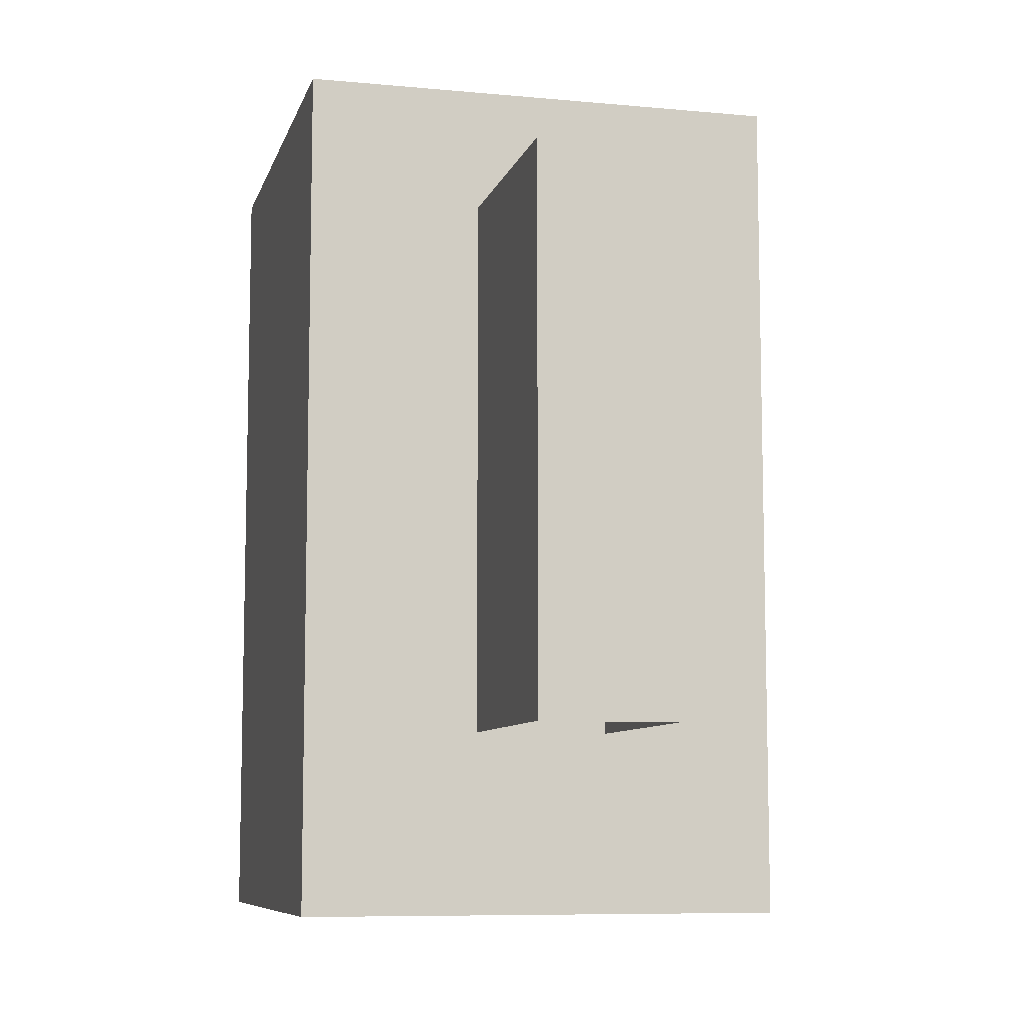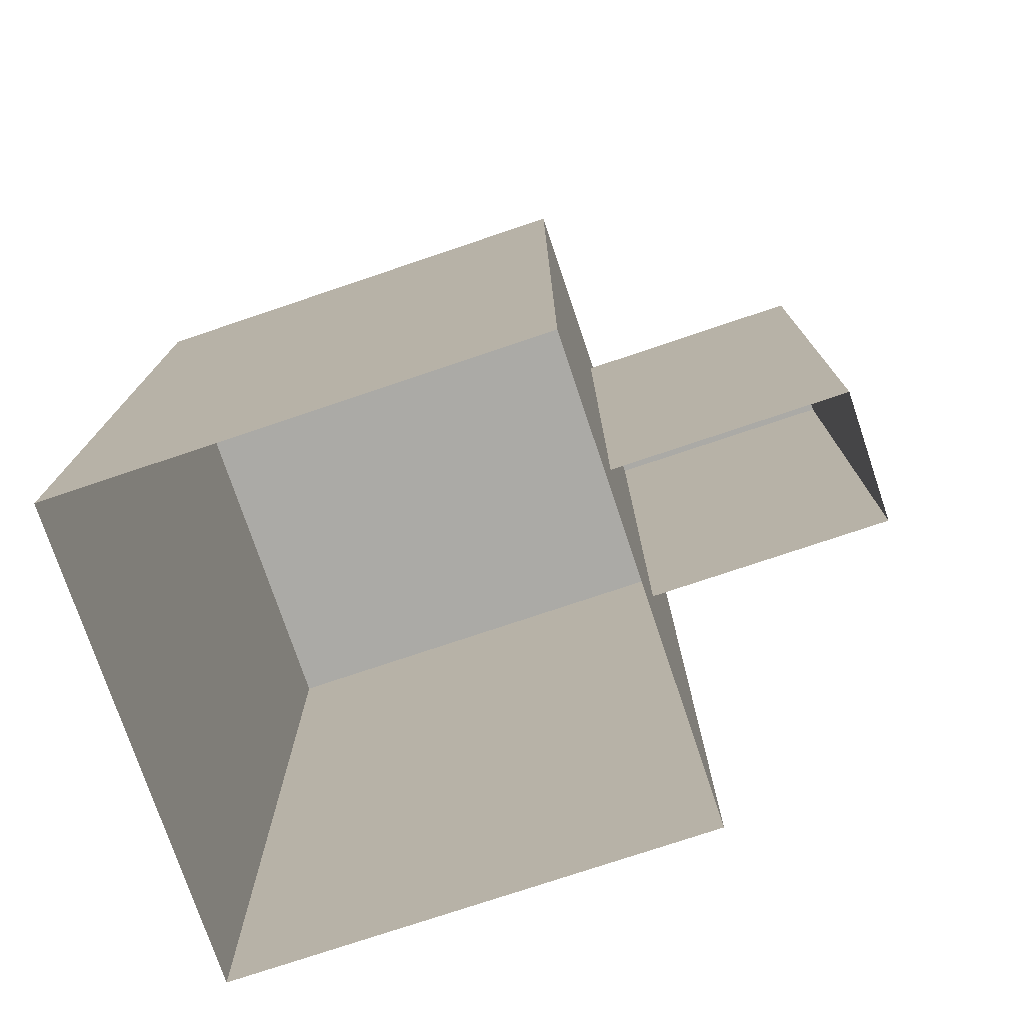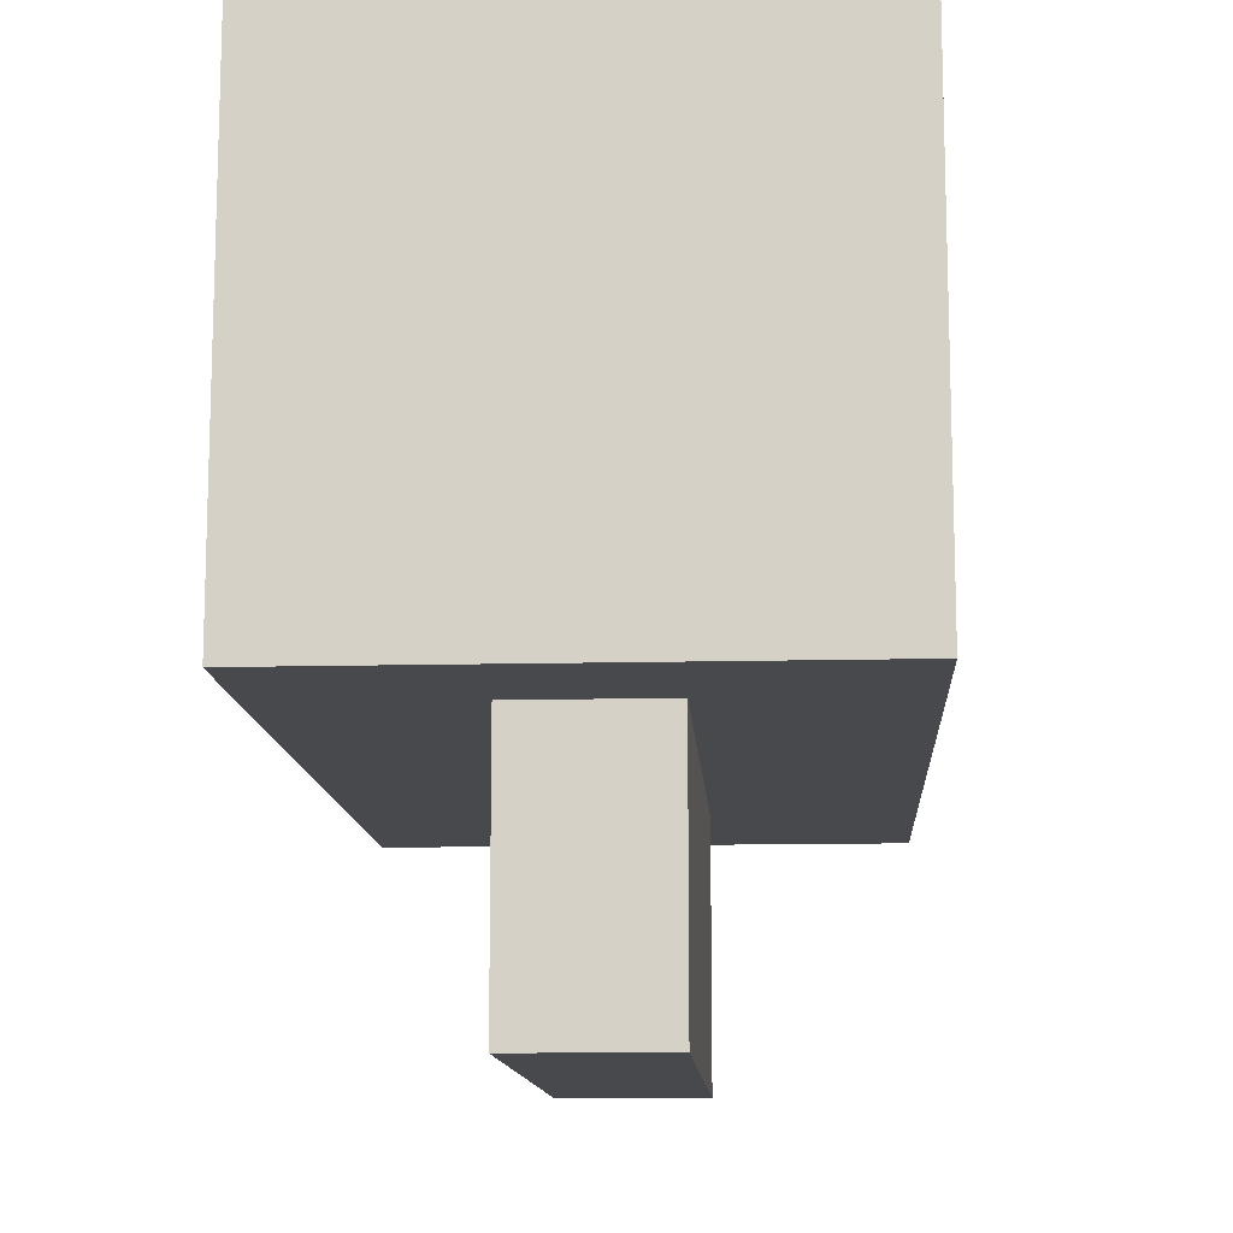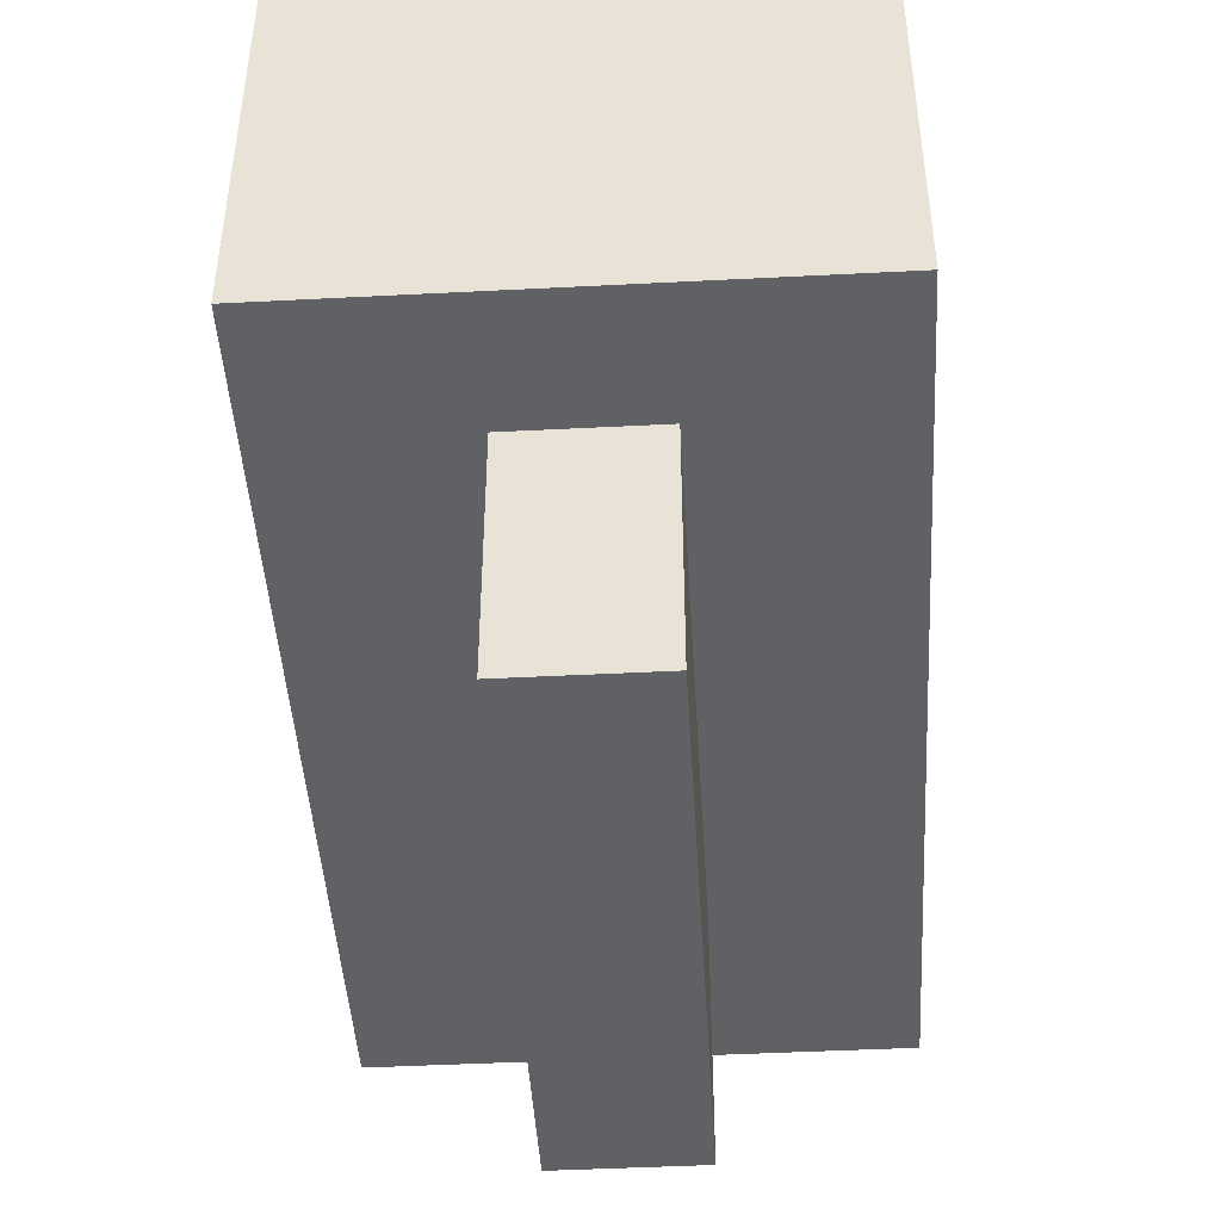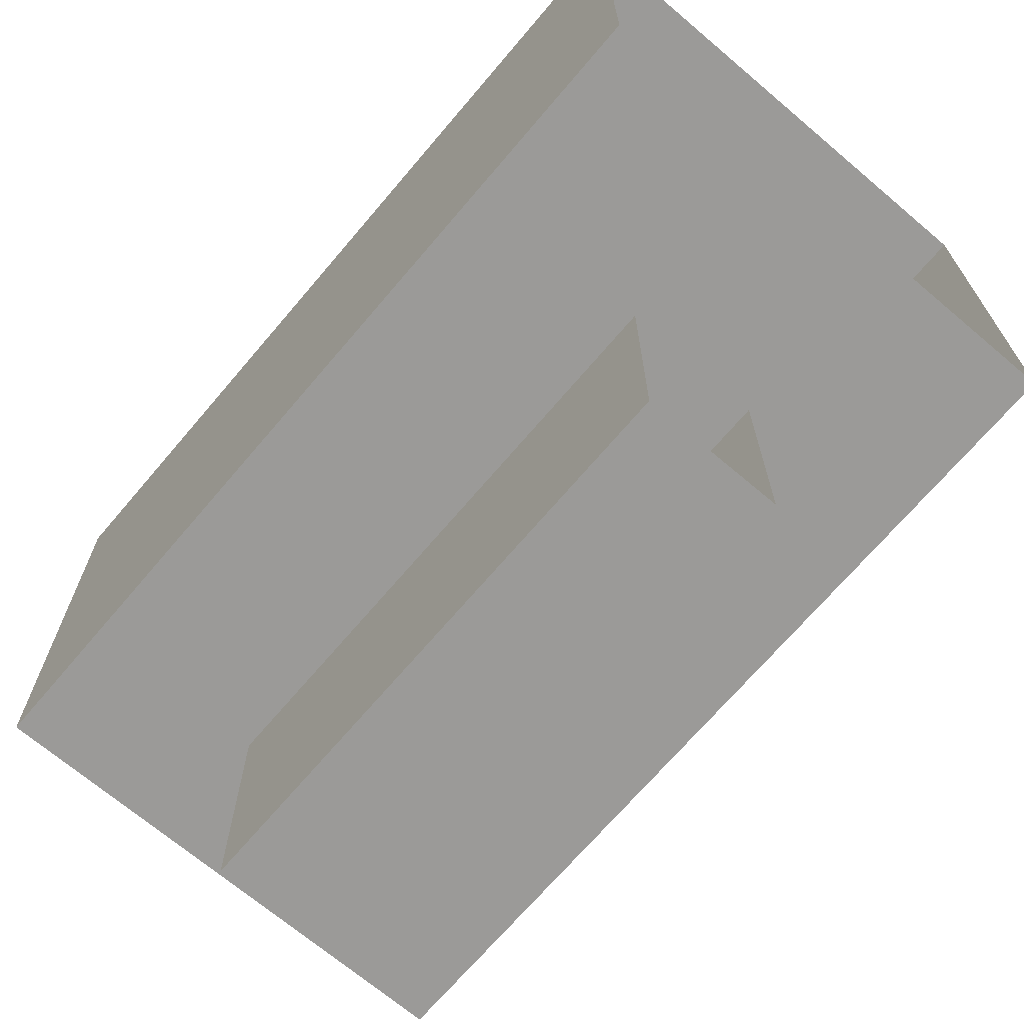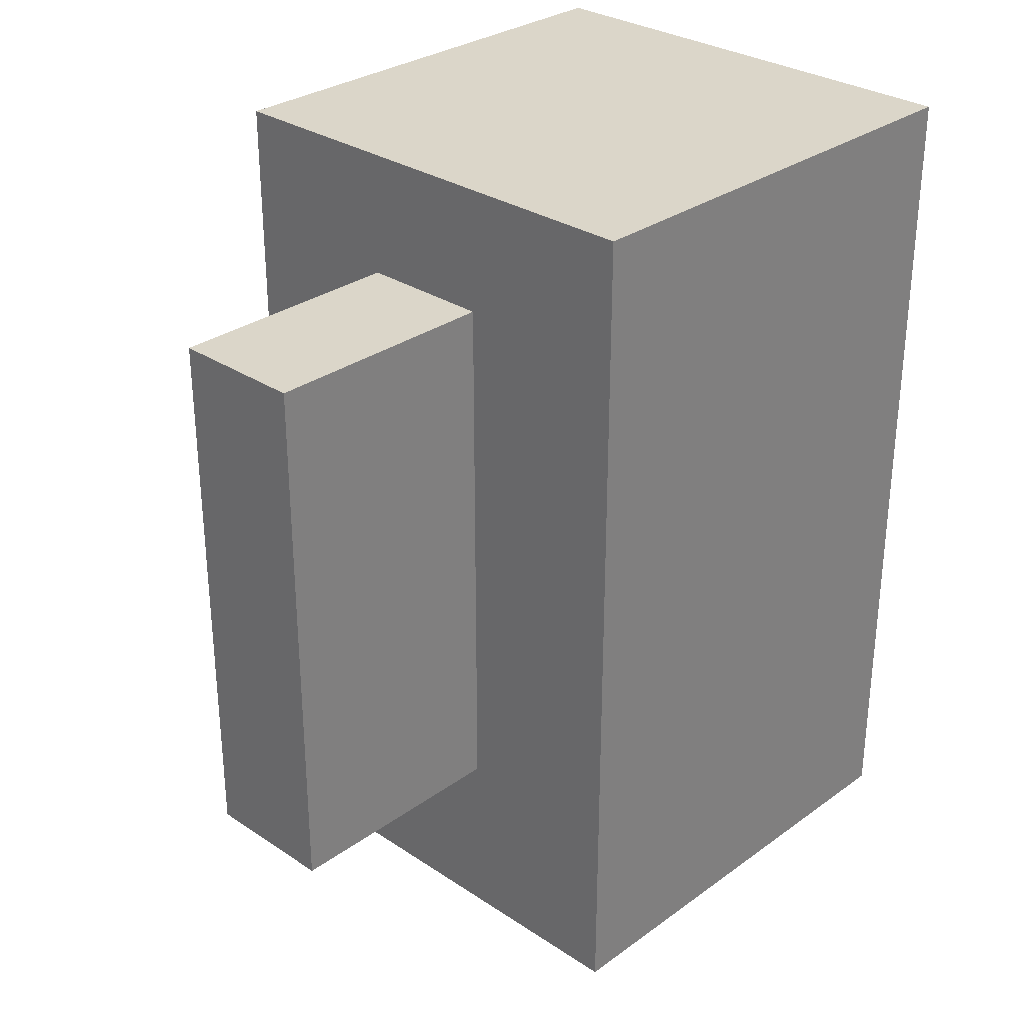
<metadata>
{"format":"obj","ext":"obj","renderer":"f3d","projection":"perspective","resolution":1024,"background":"white","views":[{"elev":-8.4,"azim":-14.2,"up":"+Z"},{"elev":-75.9,"azim":-71.4,"up":"+Z"},{"elev":-12.3,"azim":3.4,"up":"+Y"},{"elev":-45.4,"azim":3.4,"up":"+Y"},{"elev":-69.4,"azim":139.7,"up":"+Y"},{"elev":30.1,"azim":43.9,"up":"+Z"}]}
</metadata>
<code>
g NuclearCity_FinkHouse_breakable_objects_001
v 0.15 0.224 0.2627
v 0.15 0.224 -0.2627
v 0.15 -0.07601 -0.2627
v 0.15 -0.07601 0.2627
v 0.15 -0.07601 0.2627
v 0.15 -0.07601 -0.2627
v -0.15 -0.07601 -0.2627
v -0.15 -0.07601 0.2627
v -0.15 -0.07601 0.2627
v -0.15 -0.07601 -0.2627
v -0.15 0.224 -0.2627
v -0.15 0.224 0.2627
v -0.15 0.224 0.2627
v -0.15 0.224 -0.2627
v 0.15 0.224 -0.2627
v 0.15 0.224 0.2627
v 0.15 -0.07601 0.2627
v -0.15 -0.07601 0.2627
v -0.15 0.224 0.2627
v 0.15 0.224 0.2627
v 0.041 -0.224 -0.1508
v 0.041 -0.224 0.1856
v 0.041 -0.07601 0.1856
v 0.041 -0.07601 -0.1508
v -0.04172 -0.224 -0.1508
v -0.04172 -0.224 0.1856
v 0.041 -0.224 0.1856
v 0.041 -0.224 -0.1508
v -0.04172 -0.224 0.1856
v -0.04172 -0.224 -0.1508
v -0.04172 -0.07601 -0.1508
v -0.04172 -0.07601 0.1856
v -0.04172 -0.07601 0.1856
v 0.041 -0.07601 0.1856
v 0.041 -0.224 0.1856
v -0.04172 -0.224 0.1856
g NuclearCity_FinkHouse_breakable_objects_001_0
f 3 2 1
f 4 3 1
f 7 6 5
f 8 7 5
f 11 10 9
f 12 11 9
f 15 14 13
f 16 15 13
f 19 18 17
f 20 19 17
f 23 22 21
f 24 23 21
f 27 26 25
f 28 27 25
f 31 30 29
f 32 31 29
f 35 34 33
f 36 35 33

</code>
